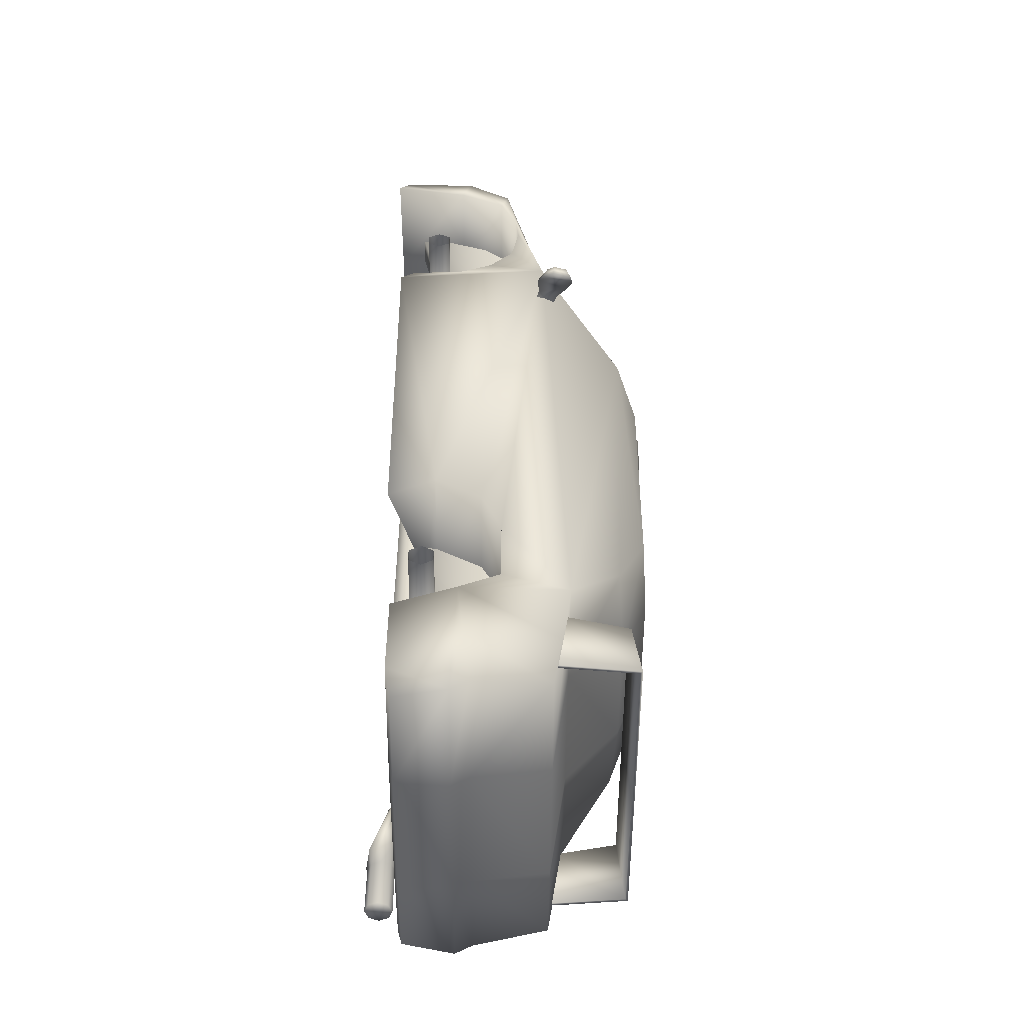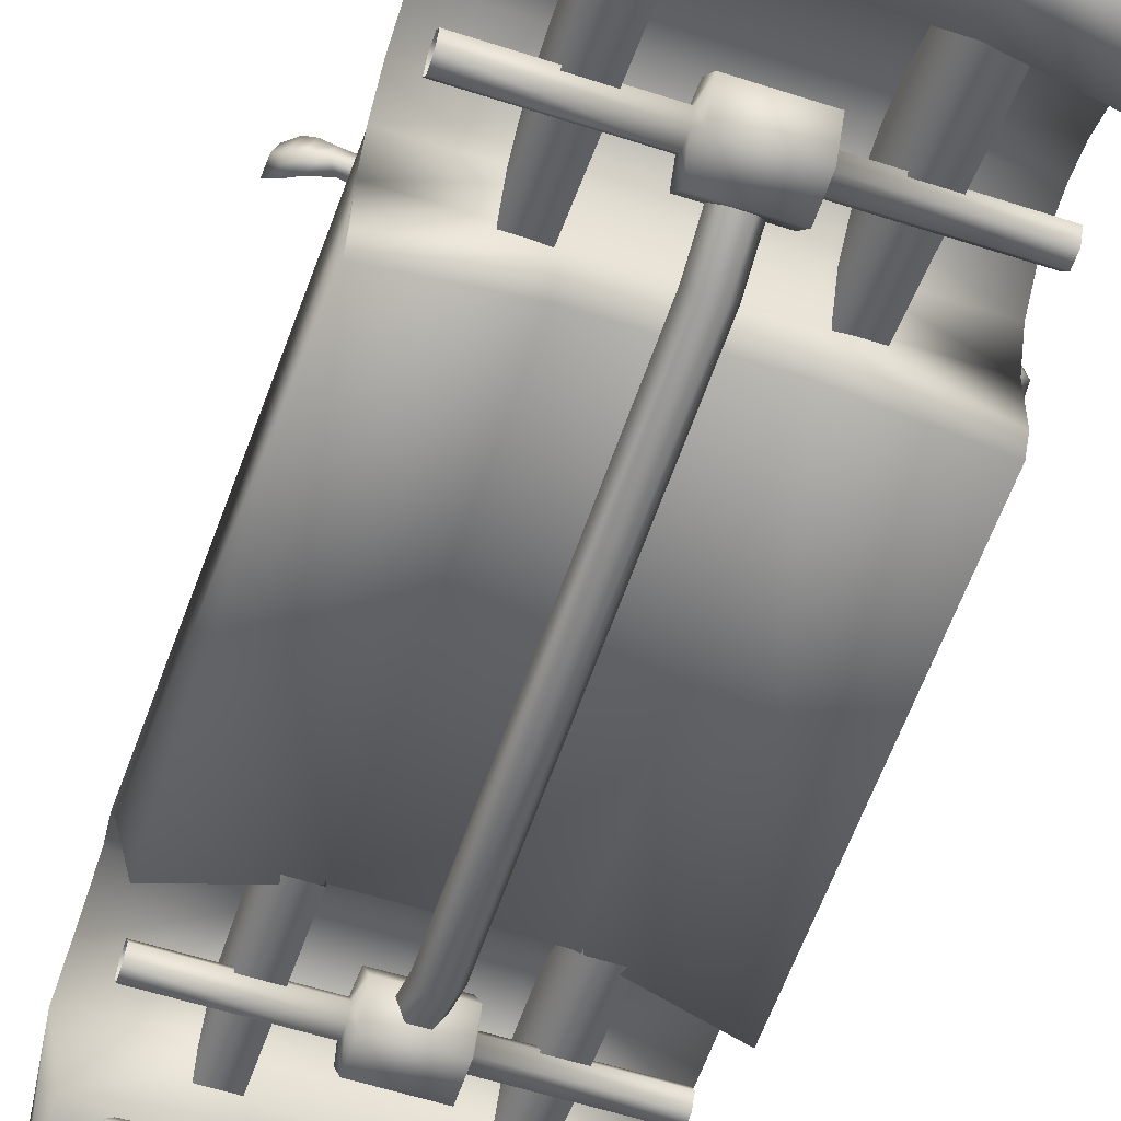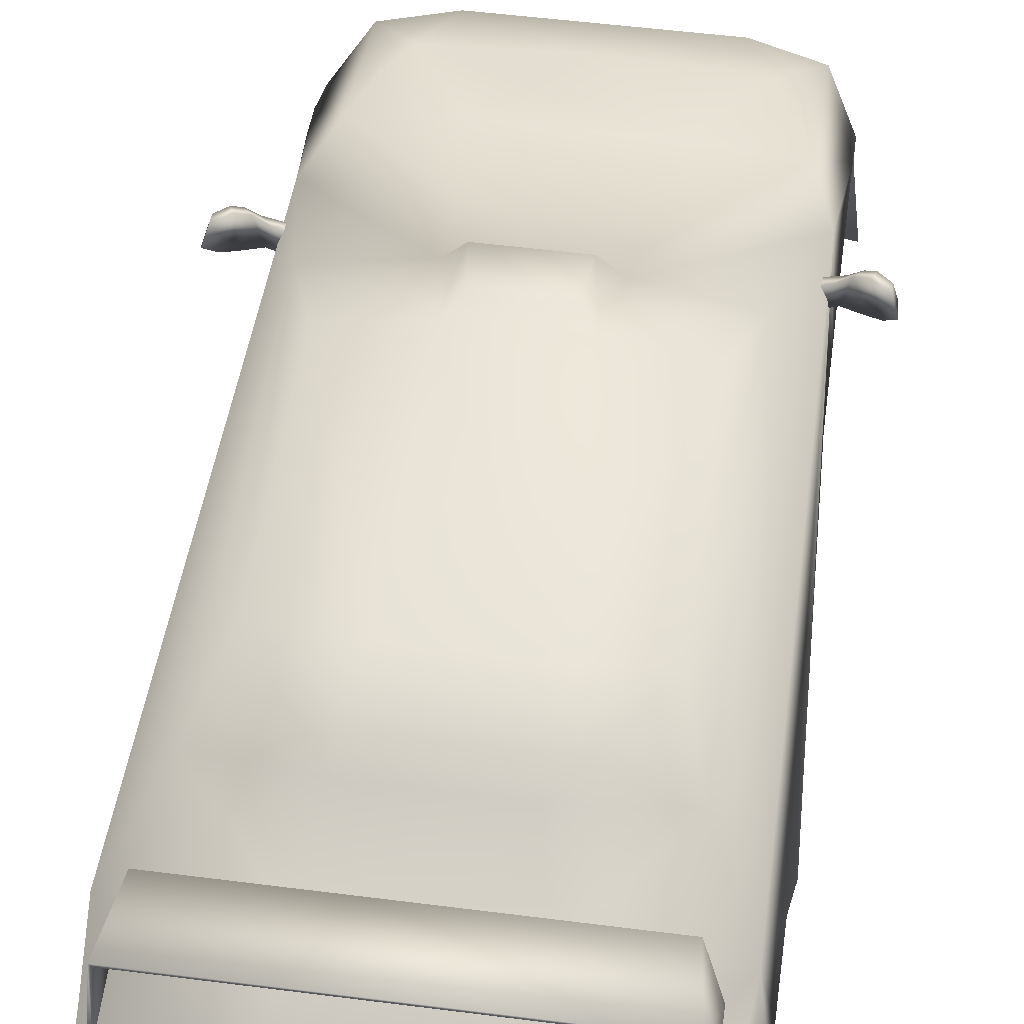
<metadata>
{"format":"obj","ext":"obj","renderer":"f3d","projection":"perspective","resolution":1024,"background":"white","views":[{"elev":-51.3,"azim":-90.3,"up":"+Y"},{"elev":-58.7,"azim":161.6,"up":"+Z"},{"elev":49.9,"azim":8.1,"up":"+Z"}]}
</metadata>
<code>
o evo
v 29.29 -132.6 0.6832
v 29.29 -62.44 -6.149
v 41.25 -62.44 -6.149
v 41.25 -132.6 0.6832
v 41.25 -68.86 29.04
v 41.25 -123.8 29.04
v 29.29 -123.8 29.04
v 29.29 -68.86 29.04
v -41.28 -132.6 0.6832
v -41.28 -62.44 -6.149
v -29.32 -62.44 -6.149
v -29.32 -132.6 0.6832
v -29.32 -68.86 29.04
v -29.32 -123.8 29.04
v -41.28 -123.8 29.04
v -41.28 -68.86 29.04
v 29.29 86.91 6.072
v 29.29 173.2 -12.03
v 41.25 173.2 -12.03
v 41.25 86.91 6.072
v 41.25 155.1 33.19
v 41.25 102.7 36.82
v 29.29 102.7 36.82
v 29.29 155.1 33.19
v -41.28 86.91 6.072
v -41.28 173.2 -12.03
v -29.32 173.2 -12.03
v -29.32 86.91 6.072
v -29.32 155.1 33.19
v -29.32 102.7 36.82
v -41.28 102.7 36.82
v -41.28 155.1 33.19
v -68.47 75.93 50.63
v -64.35 75.42 49.28
v -65.18 79.99 48.44
v -72.27 79.71 50.56
v -73.46 74.8 55.42
v -76.01 78.85 53.65
v -77.72 72.77 57.53
v -79.34 77.62 55.01
v -82.82 68.93 56.56
v -83.28 74.61 54.64
v -71.01 76.29 42.99
v -73.91 79.94 45.63
v -66.77 80.43 43.51
v -66.82 76.11 41.63
v -77.81 74.61 42.42
v -78.81 78.73 45.26
v -81.88 71.49 44.53
v -82.02 76.8 46.62
v -85.27 68.18 48.92
v -84.86 74.12 49.71
v 65.41 79.99 48.44
v 64.58 75.42 49.28
v 68.7 75.93 50.63
v 72.5 79.71 50.56
v 73.69 74.8 55.42
v 76.23 78.85 53.65
v 77.95 72.77 57.53
v 79.57 77.62 55.01
v 83.05 68.93 56.56
v 83.5 74.61 54.64
v 67 80.43 43.51
v 74.13 79.94 45.63
v 71.23 76.29 42.99
v 67.04 76.11 41.63
v 79.04 78.73 45.26
v 78.03 74.61 42.42
v 82.25 76.8 46.62
v 82.11 71.49 44.53
v 85.08 74.12 49.71
v 85.5 68.18 48.92
v 45.63 -173.8 -18.45
v 41.88 -173.8 -14.69
v 40.32 -173.8 -18.45
v 45.63 -173.8 -13.13
v 49.39 -173.8 -14.69
v 50.95 -173.8 -18.45
v 49.39 -173.8 -22.2
v 45.63 -173.8 -23.76
v 41.88 -173.8 -22.2
v 41.88 -154.1 -14.69
v 40.32 -154.1 -18.45
v 45.63 -154.1 -13.13
v 49.39 -154.1 -14.69
v 50.95 -154.1 -18.45
v 49.39 -154.1 -22.2
v 45.63 -154.1 -23.76
v 41.88 -154.1 -22.2
v 34.4 -152.9 -14.35
v 32.17 -152.9 -18.45
v 45.63 -152.9 -12.65
v 56.87 -152.9 -14.35
v 59.1 -152.9 -18.45
v 56.87 -152.9 -22.54
v 45.63 -152.9 -24.24
v 34.4 -152.9 -22.54
v 34.4 -132.5 -13.26
v 32.17 -132.5 -14.64
v 45.63 -132.5 -12.69
v 56.87 -132.5 -13.26
v 59.1 -132.5 -14.64
v 56.87 -132.5 -16.03
v 45.63 -132.5 -16.6
v 34.4 -132.5 -16.03
v 45.63 -132.5 -14.64
v -60.15 -155.4 75.8
v -62.89 -130.3 49.84
v -57.42 -130.3 73.07
v -62.89 -155.4 45.74
v 57.45 -130.3 73.06
v 60.16 -155.4 75.81
v 62.9 -130.3 49.82
v 62.9 -155.4 45.72
v -64.26 -130.3 49.82
v -61.18 -155.4 76.83
v -58.45 -130.3 74.1
v -64.26 -155.4 45.72
v 61.17 -155.4 76.85
v 58.46 -130.3 74.09
v 64.26 -155.4 45.74
v 64.26 -130.3 49.84
v 70.49 163.4 7.936
v 74.01 163.4 -22.02
v 61.33 189.5 -19.12
v 61.14 189.5 10.83
v 70.49 153.8 26.29
v 61.14 177 29.19
v 70.49 137.3 33.06
v 61.14 128.7 39.82
v 70.49 126.7 34.02
v 67.79 99.67 44.65
v 70.49 110.3 31.12
v 76.12 -65.55 2.138
v 70.49 -67.48 -16.22
v 70.49 89.04 -18.15
v 70.49 99.67 21.46
v 70.49 -163.1 -12.35
v 70.49 -130.3 -12.35
v 76.12 -127.4 11.8
v 70.49 -173.8 9.868
v 65.9 -172.8 -10.42
v 70.49 -169.9 16.63
v 65.9 -166 45.62
v 70.49 -122.6 52.38
v 74.63 -118.7 27.26
v 74.63 -91.64 27.26
v 55.9 -97.43 71.7
v 55.9 39.77 76.53
v 47.4 -70.38 82.33
v 47.4 15.61 83.3
v 76.12 -76.18 19.53
v 70.49 92.91 -12.35
v 70.49 93.87 7.936
v 27.74 171.2 -22.02
v 27.74 197.3 -19.12
v 27.74 171.2 7.936
v 31.06 197.3 10.83
v 27.74 153.8 26.29
v 47.61 167.6 31.49
v -0.5245 166.9 34.44
v 27.74 128.7 43.15
v 54.71 151.5 35.42
v 27.74 137.3 33.06
v 27.74 126.7 34.02
v 26.69 99.67 44.65
v 27.74 110.3 31.12
v 27.74 -64.47 -2.23
v 27.74 86.03 -4.163
v 27.74 -65.55 2.138
v 27.74 99.67 21.46
v 27.74 -130.3 -12.35
v 27.74 -127.4 11.8
v 27.74 -167.2 -12.35
v 27.74 -176.9 -10.42
v 27.74 -177.9 9.868
v 27.74 -174 16.63
v 27.74 -170.1 45.62
v 27.74 -122.6 52.38
v 27.74 -118.7 27.26
v 27.74 -91.64 27.26
v 22.03 -102.3 73.64
v 18.7 -73.34 84.26
v 27.74 -76.18 19.53
v 18.7 18.67 85.23
v 22.03 44.52 78.47
v 27.74 92.91 2.818
v 27.74 93.87 7.936
v -73.59 163.4 -22.02
v -70.08 163.4 7.936
v -60.91 189.5 -19.12
v -60.72 189.5 10.83
v -70.08 153.8 26.29
v -60.72 177 29.19
v -70.08 137.3 33.06
v -60.72 128.7 39.82
v -67.37 99.67 44.65
v -70.08 126.7 34.02
v -70.08 110.3 31.12
v -70.08 -67.48 -16.22
v -75.7 -65.55 2.138
v -70.08 89.04 -18.15
v -70.08 99.67 21.46
v -70.08 -130.3 -12.35
v -70.08 -163.1 -12.35
v -75.7 -127.4 11.8
v -65.48 -172.8 -10.42
v -70.08 -173.8 9.868
v -70.08 -169.9 16.63
v -70.08 -122.6 52.38
v -65.48 -166 45.62
v -74.21 -118.7 27.26
v -74.21 -91.64 27.26
v -75.7 -76.18 19.53
v -55.48 39.77 76.53
v -55.48 -97.43 71.7
v -46.98 -70.38 82.33
v -46.98 15.61 83.3
v -70.08 92.91 -12.35
v -70.08 93.87 7.936
v -27.33 171.2 -22.02
v -27.33 197.3 -19.12
v -27.33 171.2 7.936
v -30.62 197.3 10.83
v -27.33 153.8 26.29
v -48.23 166.7 32.03
v -54.5 149.4 37.39
v -27.33 128.7 43.15
v -27.33 137.3 33.06
v -27.33 126.7 34.02
v -26.27 99.67 44.65
v -27.33 110.3 31.12
v -27.33 -64.47 -2.23
v -27.33 86.03 -4.163
v -27.33 -65.55 2.138
v -27.33 99.67 21.46
v -27.33 -130.3 -12.35
v -27.33 -127.4 11.8
v -27.33 -167.2 -12.35
v -27.33 -176.9 -10.42
v -27.33 -177.9 9.868
v -27.33 -174 16.63
v -27.33 -170.1 45.62
v -27.33 -122.6 52.38
v -27.33 -118.7 27.26
v -27.33 -91.64 27.26
v -21.61 -102.3 73.64
v -18.28 -73.34 84.26
v -27.33 -76.18 19.53
v -18.28 18.67 85.23
v -21.61 44.52 78.47
v -27.33 92.91 2.818
v -27.33 93.87 7.936
v -12.55 25.95 87.27
v 12.61 25.95 87.27
v -14.81 42.24 87.28
v 14.87 42.24 87.28
v -38.31 184.7 29.19
v 38.8 184.7 29.19
v -14.66 146.4 39.08
v -6.394 -98.59 0.1123
v -3.235 -72.98 -6.121
v -6.394 -74.07 -11.48
v -3.235 -96.36 5.11
v 3.083 -72.98 -6.121
v 3.083 -96.36 5.11
v 6.241 -74.07 -11.48
v 6.241 -98.59 0.1122
v 3.083 -75.16 -16.84
v 3.083 -100.8 -4.886
v -3.235 -75.16 -16.84
v -3.235 -100.8 -4.886
v -3.235 100.3 -6.13
v -6.394 101.4 -11.48
v 3.083 100.3 -6.13
v 6.241 101.4 -11.48
v 3.083 102.5 -16.83
v -3.235 102.5 -16.83
v -3.235 124.5 4.777
v -6.394 127.4 0.1123
v 3.083 124.5 4.777
v 6.241 127.4 0.1123
v 3.083 130.2 -4.553
v -3.235 130.2 -4.553
v 65.59 123.2 -2.511
v 14.54 126 2.166
v 14.54 123.2 -2.511
v 65.59 126 2.166
v 14.54 131.4 2.166
v 65.59 131.4 2.166
v 14.54 134.1 -2.511
v 65.59 134.1 -2.511
v 14.54 131.4 -7.189
v 65.59 131.4 -7.189
v 14.54 126 -7.189
v 65.59 126 -7.189
v 12.93 121.9 9.229
v 12.93 115.1 -2.511
v 12.93 135.4 9.229
v 12.93 142.2 -2.511
v 12.93 135.4 -14.25
v 12.93 121.9 -14.25
v -13.16 121.9 9.229
v -13.16 115.1 -2.511
v -13.16 135.4 9.229
v -13.16 142.2 -2.511
v -13.16 135.4 -14.25
v -13.16 121.9 -14.25
v -14.77 126 2.166
v -14.77 123.2 -2.511
v -14.77 131.4 2.166
v -14.77 134.1 -2.511
v -14.77 131.4 -7.189
v -14.77 126 -7.189
v -65.81 126 2.166
v -65.81 123.2 -2.511
v -65.81 131.4 2.166
v -65.81 134.1 -2.511
v -65.81 131.4 -7.189
v -65.81 126 -7.189
v 65.59 -103.8 -2.511
v 14.54 -101.1 2.166
v 14.54 -103.8 -2.511
v 65.59 -101.1 2.166
v 14.54 -95.71 2.166
v 65.59 -95.71 2.166
v 14.54 -93.01 -2.511
v 65.59 -93.01 -2.511
v 14.54 -95.71 -7.189
v 65.59 -95.71 -7.189
v 14.54 -101.1 -7.189
v 65.59 -101.1 -7.189
v 12.93 -105.2 9.229
v 12.93 -112 -2.511
v 12.93 -91.63 9.229
v 12.93 -84.86 -2.511
v 12.93 -91.63 -14.25
v 12.93 -105.2 -14.25
v -13.16 -105.2 9.229
v -13.16 -112 -2.511
v -13.16 -91.63 9.229
v -13.16 -84.86 -2.511
v -13.16 -91.63 -14.25
v -13.16 -105.2 -14.25
v -14.77 -101.1 2.166
v -14.77 -103.8 -2.511
v -14.77 -95.71 2.166
v -14.77 -93.01 -2.511
v -14.77 -95.71 -7.189
v -14.77 -101.1 -7.189
v -65.81 -101.1 2.166
v -65.81 -103.8 -2.511
v -65.81 -95.71 2.166
v -65.81 -93.01 -2.511
v -65.81 -95.71 -7.189
v -65.81 -101.1 -7.189
v 72.87 -151.9 14.59
v 68.04 -145.7 48.77
v -72.81 -149.2 14.28
v -67.6 -145.9 48.74
f 1 2 3
f 4 1 3
f 4 3 5
f 5 6 4
f 2 1 7
f 7 8 2
f 9 10 11
f 12 9 11
f 12 11 13
f 13 14 12
f 10 9 15
f 15 16 10
f 17 18 19
f 20 17 19
f 20 19 21
f 21 22 20
f 18 17 23
f 23 24 18
f 25 26 27
f 28 25 27
f 28 27 29
f 29 30 28
f 26 25 31
f 31 32 26
f 33 34 35
f 36 33 35
f 37 33 36
f 36 38 37
f 39 37 38
f 38 40 39
f 41 39 40
f 40 42 41
f 43 44 45
f 45 46 43
f 47 48 44
f 44 43 47
f 49 50 48
f 48 47 49
f 51 52 50
f 50 49 51
f 44 36 35
f 35 45 44
f 48 38 36
f 36 44 48
f 50 40 38
f 38 48 50
f 52 42 40
f 40 50 52
f 51 41 42
f 42 52 51
f 49 39 41
f 41 51 49
f 47 37 39
f 39 49 47
f 43 33 37
f 37 47 43
f 34 33 46
f 33 43 46
f 53 54 55
f 56 53 55
f 56 55 57
f 57 58 56
f 58 57 59
f 59 60 58
f 60 59 61
f 61 62 60
f 63 64 65
f 65 66 63
f 64 67 68
f 68 65 64
f 67 69 70
f 70 68 67
f 69 71 72
f 72 70 69
f 53 56 64
f 63 53 64
f 56 58 67
f 67 64 56
f 58 60 69
f 69 67 58
f 60 62 71
f 71 69 60
f 62 61 72
f 72 71 62
f 61 59 70
f 70 72 61
f 59 57 68
f 68 70 59
f 57 55 65
f 65 68 57
f 55 54 66
f 66 65 55
f 73 74 75
f 73 76 74
f 73 77 76
f 73 78 77
f 73 79 78
f 73 80 79
f 73 81 80
f 73 75 81
f 75 82 83
f 75 74 82
f 74 84 82
f 74 76 84
f 76 85 84
f 76 77 85
f 77 86 85
f 77 78 86
f 78 87 86
f 78 79 87
f 79 88 87
f 79 80 88
f 80 89 88
f 80 81 89
f 81 83 89
f 81 75 83
f 83 90 91
f 83 82 90
f 82 92 90
f 82 84 92
f 84 93 92
f 84 85 93
f 85 94 93
f 85 86 94
f 86 95 94
f 86 87 95
f 87 96 95
f 87 88 96
f 88 97 96
f 88 89 97
f 89 91 97
f 89 83 91
f 91 98 99
f 91 90 98
f 90 100 98
f 90 92 100
f 92 101 100
f 92 93 101
f 93 102 101
f 93 94 102
f 94 103 102
f 94 95 103
f 95 104 103
f 95 96 104
f 96 105 104
f 96 97 105
f 97 99 105
f 97 91 99
f 106 99 98
f 106 98 100
f 106 100 101
f 106 101 102
f 106 102 103
f 106 103 104
f 106 104 105
f 106 105 99
f 107 108 109
f 108 107 110
f 107 109 111
f 112 107 111
f 112 111 113
f 113 114 112
f 115 116 117
f 116 115 118
f 116 119 120
f 120 117 116
f 119 121 122
f 122 120 119
f 110 107 116
f 116 118 110
f 107 112 119
f 116 107 119
f 112 114 121
f 121 119 112
f 113 111 120
f 120 122 113
f 111 109 117
f 117 120 111
f 109 108 115
f 115 117 109
f 123 124 125
f 123 125 126
f 129 128 130
f 131 129 132
f 129 130 132
f 133 131 132
f 134 135 136
f 137 133 132
f 138 139 140
f 141 142 138
f 141 138 140
f 143 141 140
f 143 140 357
f 358 144 143
f 358 143 357
f 145 140 146
f 145 146 147
f 148 145 149
f 150 148 149
f 145 147 132
f 151 150 149
f 147 152 132
f 152 134 132
f 149 145 132
f 132 134 136
f 136 153 154
f 132 136 154
f 137 132 154
f 124 155 156
f 156 125 124
f 123 157 155
f 124 123 155
f 125 156 158
f 158 126 125
f 160 161 162
f 163 130 128
f 129 164 159
f 131 165 164
f 164 129 131
f 130 162 166
f 166 132 130
f 133 167 165
f 165 131 133
f 135 168 169
f 169 136 135
f 134 170 168
f 168 135 134
f 137 171 167
f 167 133 137
f 139 172 173
f 173 140 139
f 138 174 172
f 172 139 138
f 142 175 174
f 174 138 142
f 141 176 175
f 175 142 141
f 143 177 176
f 176 141 143
f 144 178 177
f 177 143 144
f 145 179 178
f 178 144 358
f 178 358 145
f 140 173 180
f 180 146 140
f 146 180 181
f 181 147 146
f 148 182 179
f 179 145 148
f 150 183 182
f 182 148 150
f 147 181 184
f 184 152 147
f 151 185 183
f 183 150 151
f 152 184 170
f 170 134 152
f 149 186 185
f 185 151 149
f 132 166 186
f 186 149 132
f 153 187 188
f 188 154 153
f 136 169 187
f 187 153 136
f 154 188 171
f 171 137 154
f 189 190 191
f 191 190 192
f 194 192 193
f 194 195 196
f 195 197 196
f 195 198 197
f 198 199 197
f 200 201 202
f 199 203 197
f 204 205 206
f 207 208 205
f 205 208 206
f 208 209 359
f 208 359 206
f 145 358 357
f 145 357 140
f 211 360 359
f 211 359 209
f 206 210 212
f 212 210 213
f 210 197 213
f 197 214 213
f 215 197 210
f 215 210 216
f 197 202 201
f 214 197 201
f 215 216 217
f 215 217 218
f 219 202 220
f 202 197 220
f 197 203 220
f 221 189 222
f 191 222 189
f 223 190 221
f 189 221 190
f 222 191 224
f 192 224 191
f 226 227 228
f 227 226 194
f 229 195 225
f 230 198 229
f 195 229 198
f 228 196 231
f 197 231 196
f 232 199 230
f 198 230 199
f 233 200 234
f 202 234 200
f 235 201 233
f 200 233 201
f 236 203 232
f 199 232 203
f 237 204 238
f 206 238 204
f 239 205 237
f 204 237 205
f 240 207 239
f 205 239 207
f 241 208 240
f 207 240 208
f 242 209 241
f 208 241 209
f 243 211 242
f 209 242 211
f 244 210 243
f 211 243 210
f 211 210 360
f 238 206 245
f 212 245 206
f 245 212 246
f 213 246 212
f 247 216 244
f 210 244 216
f 248 217 247
f 216 247 217
f 246 213 249
f 214 249 213
f 250 218 248
f 217 248 218
f 249 214 235
f 201 235 214
f 251 215 250
f 218 250 215
f 231 197 251
f 215 251 197
f 252 219 253
f 220 253 219
f 234 202 252
f 219 252 202
f 253 220 236
f 203 236 220
f 254 255 256
f 255 257 256
f 248 183 250
f 183 185 250
f 182 183 248
f 248 247 182
f 244 179 182
f 182 247 244
f 178 179 244
f 244 243 178
f 243 242 178
f 177 178 242
f 242 241 177
f 241 176 177
f 240 176 241
f 175 176 240
f 240 174 175
f 239 174 240
f 172 174 239
f 239 237 172
f 238 172 237
f 173 172 238
f 238 245 173
f 245 180 173
f 180 245 181
f 245 246 181
f 181 246 184
f 246 249 184
f 184 249 170
f 249 235 170
f 170 235 168
f 235 233 168
f 168 233 169
f 233 234 169
f 234 252 169
f 252 187 169
f 187 252 253
f 253 188 187
f 236 171 253
f 171 188 253
f 236 167 171
f 232 167 236
f 230 165 232
f 165 167 232
f 229 164 230
f 164 165 230
f 229 159 164
f 225 159 229
f 157 159 223
f 223 159 225
f 155 157 221
f 157 223 221
f 156 155 222
f 222 155 221
f 222 224 156
f 224 158 156
f 224 258 158
f 258 259 158
f 260 161 226
f 161 259 258
f 231 166 228
f 166 162 228
f 251 186 231
f 186 166 231
f 193 225 195
f 190 223 193
f 225 193 223
f 193 195 194
f 162 130 163
f 162 163 160
f 128 259 160
f 128 160 163
f 160 259 161
f 162 161 260
f 228 162 260
f 228 260 226
f 258 194 226
f 258 226 161
f 196 228 227
f 196 227 194
f 255 185 257
f 186 257 185
f 256 251 250
f 250 254 256
f 254 250 185
f 185 255 254
f 257 186 251
f 251 256 257
f 127 123 128
f 159 127 129
f 157 123 127
f 127 159 157
f 127 128 129
f 224 194 258
f 224 192 194
f 192 190 193
f 128 126 259
f 126 158 259
f 128 123 126
f 261 262 263
f 261 264 262
f 264 265 262
f 264 266 265
f 266 267 265
f 266 268 267
f 268 269 267
f 268 270 269
f 270 271 269
f 270 272 271
f 272 263 271
f 272 261 263
f 263 273 274
f 263 262 273
f 262 275 273
f 262 265 275
f 265 276 275
f 265 267 276
f 267 277 276
f 267 269 277
f 269 278 277
f 269 271 278
f 271 274 278
f 271 263 274
f 274 279 280
f 274 273 279
f 273 281 279
f 273 275 281
f 275 282 281
f 275 276 282
f 276 283 282
f 276 277 283
f 277 284 283
f 277 278 284
f 278 280 284
f 278 274 280
f 285 286 287
f 285 288 286
f 288 289 286
f 288 290 289
f 290 291 289
f 290 292 291
f 292 293 291
f 292 294 293
f 294 295 293
f 294 296 295
f 296 287 295
f 296 285 287
f 287 297 298
f 287 286 297
f 286 299 297
f 286 289 299
f 289 300 299
f 289 291 300
f 291 301 300
f 291 293 301
f 293 302 301
f 293 295 302
f 295 298 302
f 295 287 298
f 298 303 304
f 298 297 303
f 297 305 303
f 297 299 305
f 299 306 305
f 299 300 306
f 300 307 306
f 300 301 307
f 301 308 307
f 301 302 308
f 302 304 308
f 302 298 304
f 304 309 310
f 304 303 309
f 303 311 309
f 303 305 311
f 305 312 311
f 305 306 312
f 306 313 312
f 306 307 313
f 307 314 313
f 307 308 314
f 308 310 314
f 308 304 310
f 310 315 316
f 310 309 315
f 309 317 315
f 309 311 317
f 311 318 317
f 311 312 318
f 312 319 318
f 312 313 319
f 313 320 319
f 313 314 320
f 314 316 320
f 314 310 316
f 321 322 323
f 321 324 322
f 324 325 322
f 324 326 325
f 326 327 325
f 326 328 327
f 328 329 327
f 328 330 329
f 330 331 329
f 330 332 331
f 332 323 331
f 332 321 323
f 323 333 334
f 323 322 333
f 322 335 333
f 322 325 335
f 325 336 335
f 325 327 336
f 327 337 336
f 327 329 337
f 329 338 337
f 329 331 338
f 331 334 338
f 331 323 334
f 334 339 340
f 334 333 339
f 333 341 339
f 333 335 341
f 335 342 341
f 335 336 342
f 336 343 342
f 336 337 343
f 337 344 343
f 337 338 344
f 338 340 344
f 338 334 340
f 340 345 346
f 340 339 345
f 339 347 345
f 339 341 347
f 341 348 347
f 341 342 348
f 342 349 348
f 342 343 349
f 343 350 349
f 343 344 350
f 344 346 350
f 344 340 346
f 346 351 352
f 346 345 351
f 345 353 351
f 345 347 353
f 347 354 353
f 347 348 354
f 348 355 354
f 348 349 355
f 349 356 355
f 349 350 356
f 350 352 356
f 350 346 352
f 360 210 206
f 360 206 359

</code>
